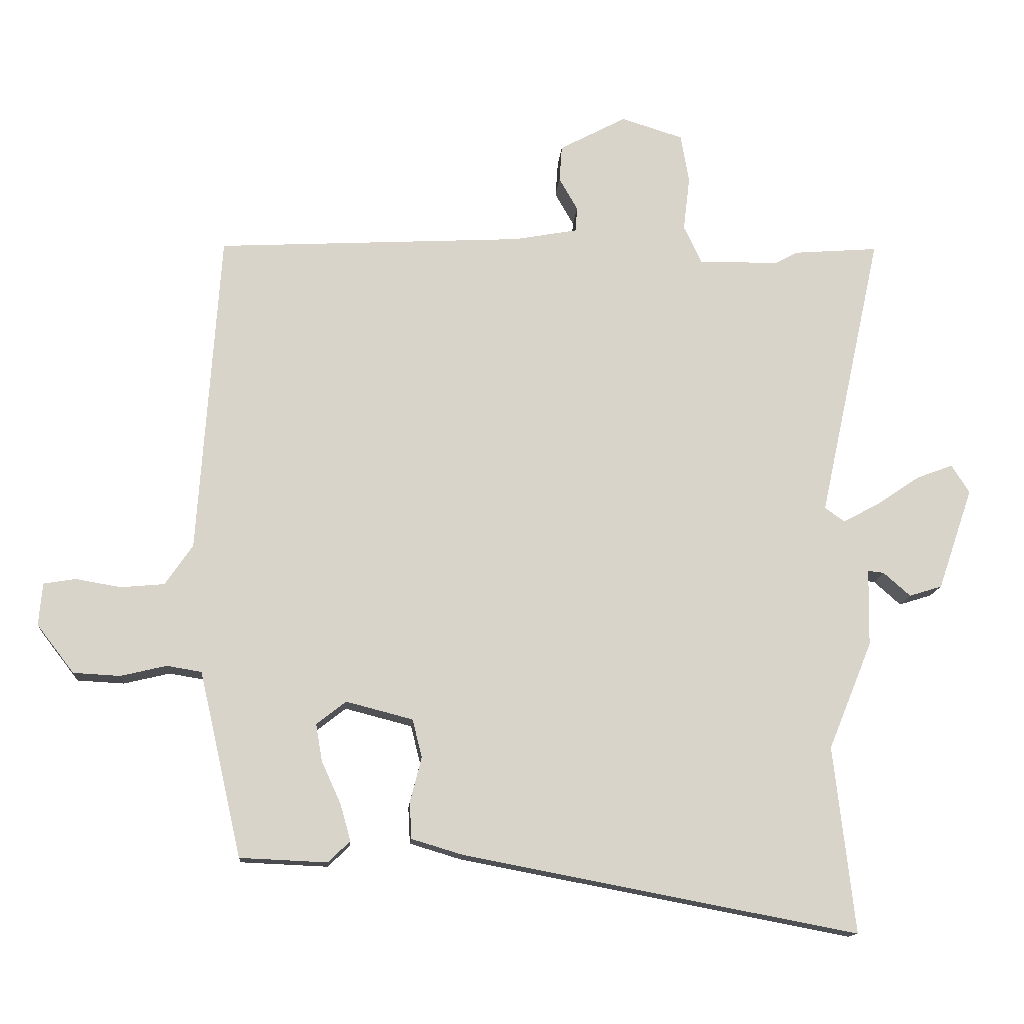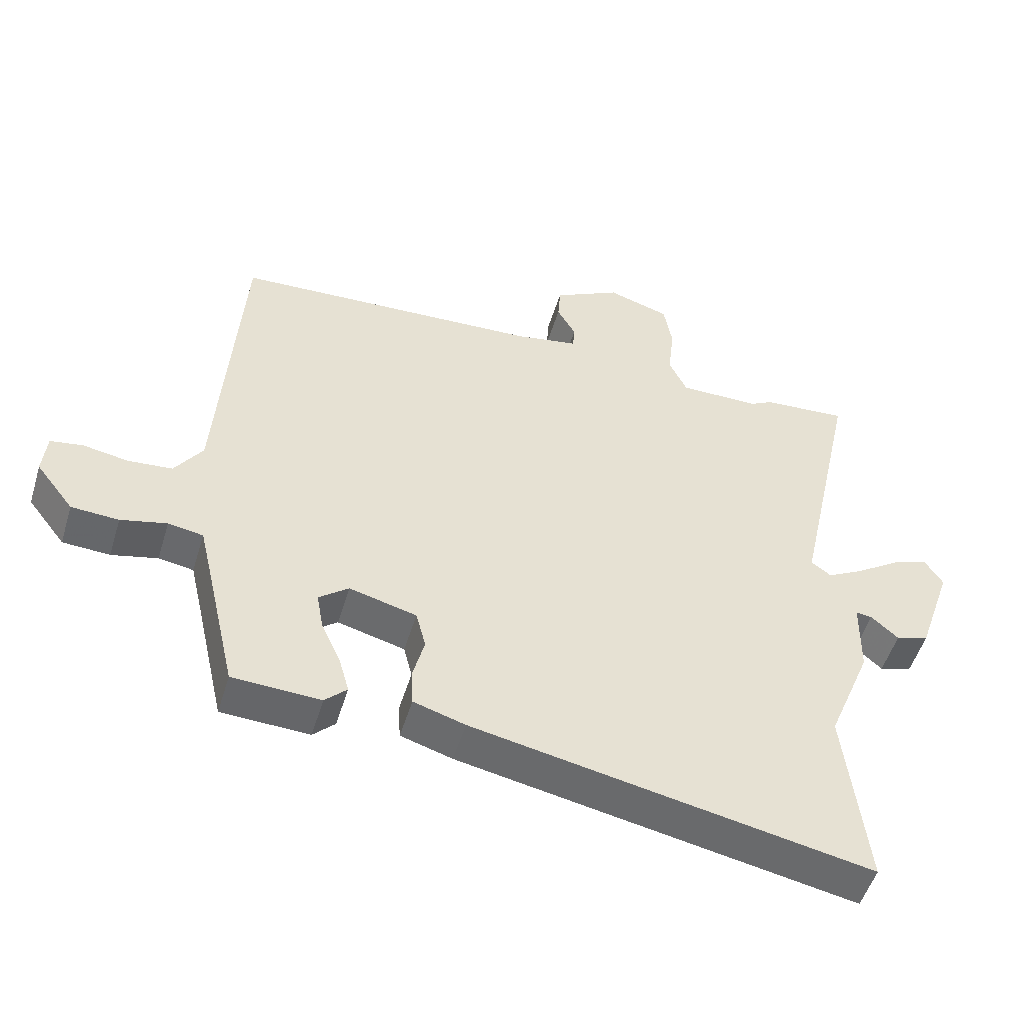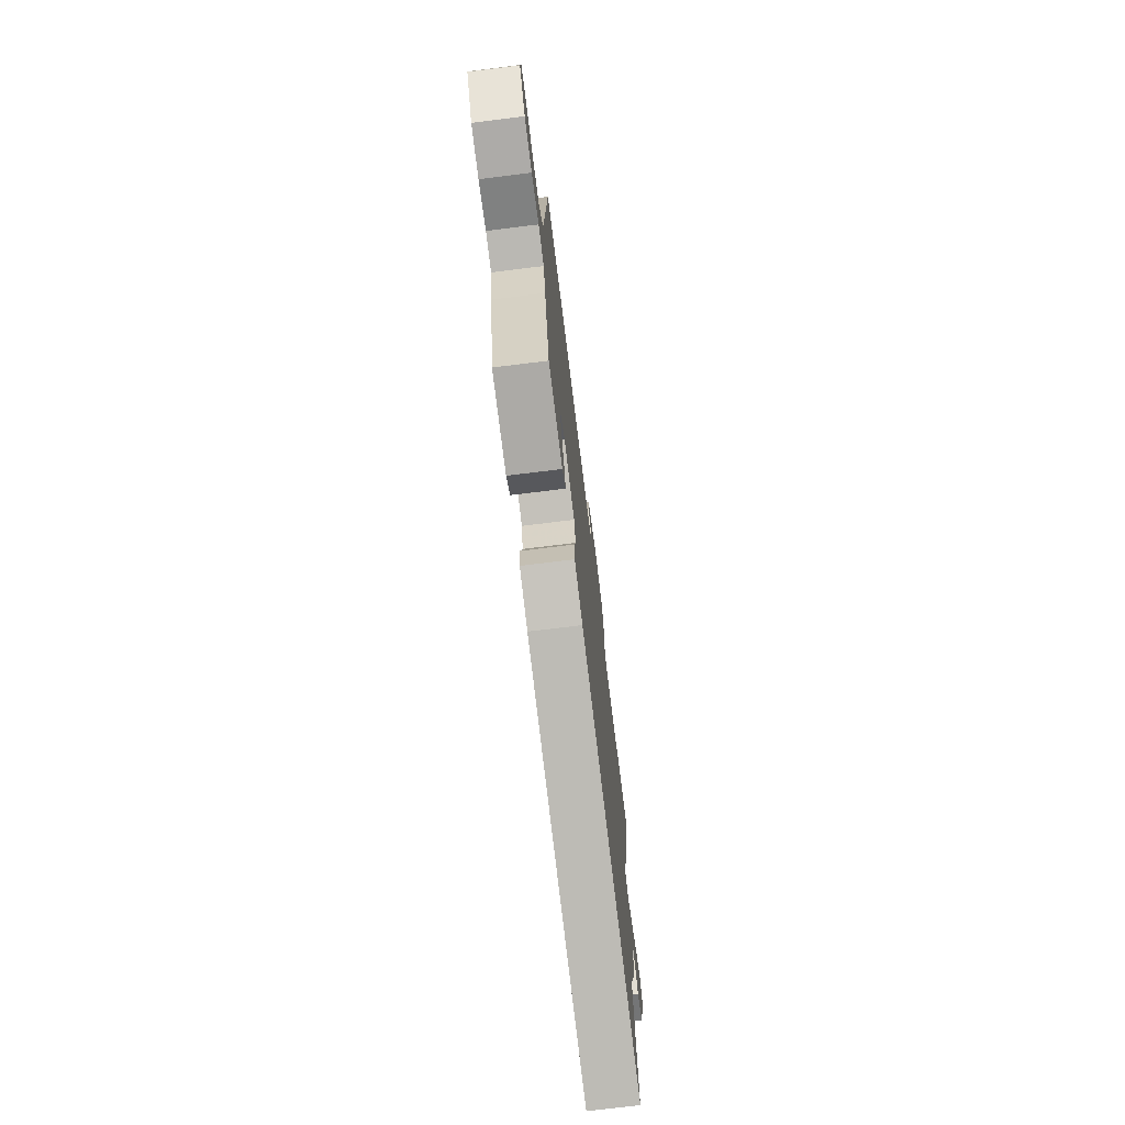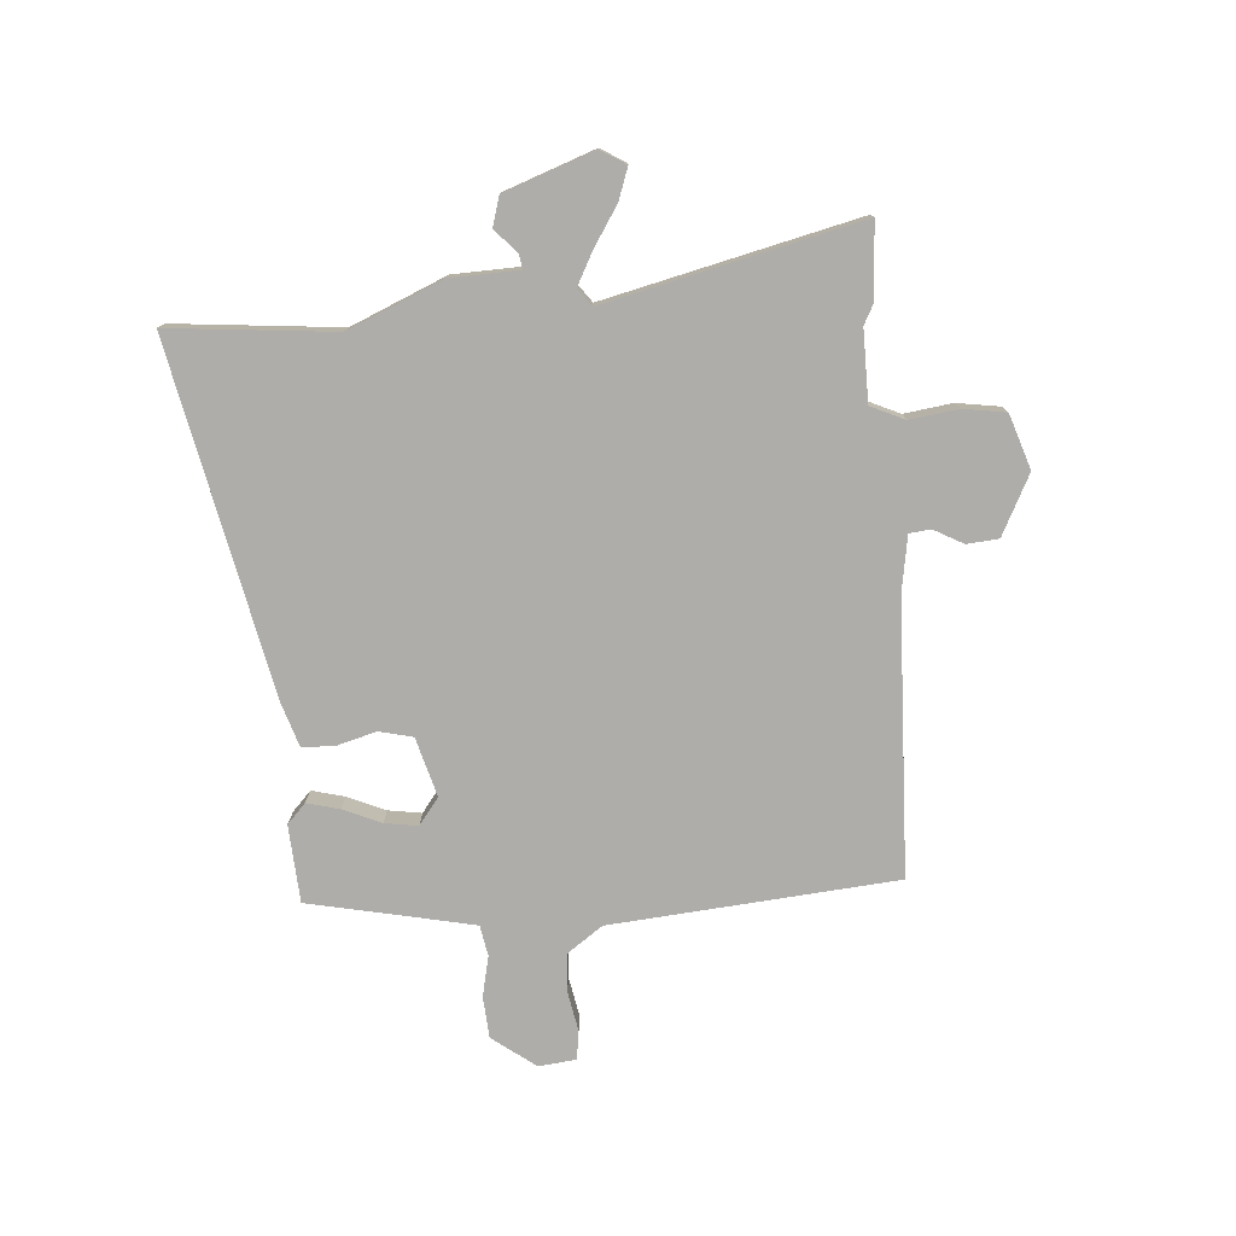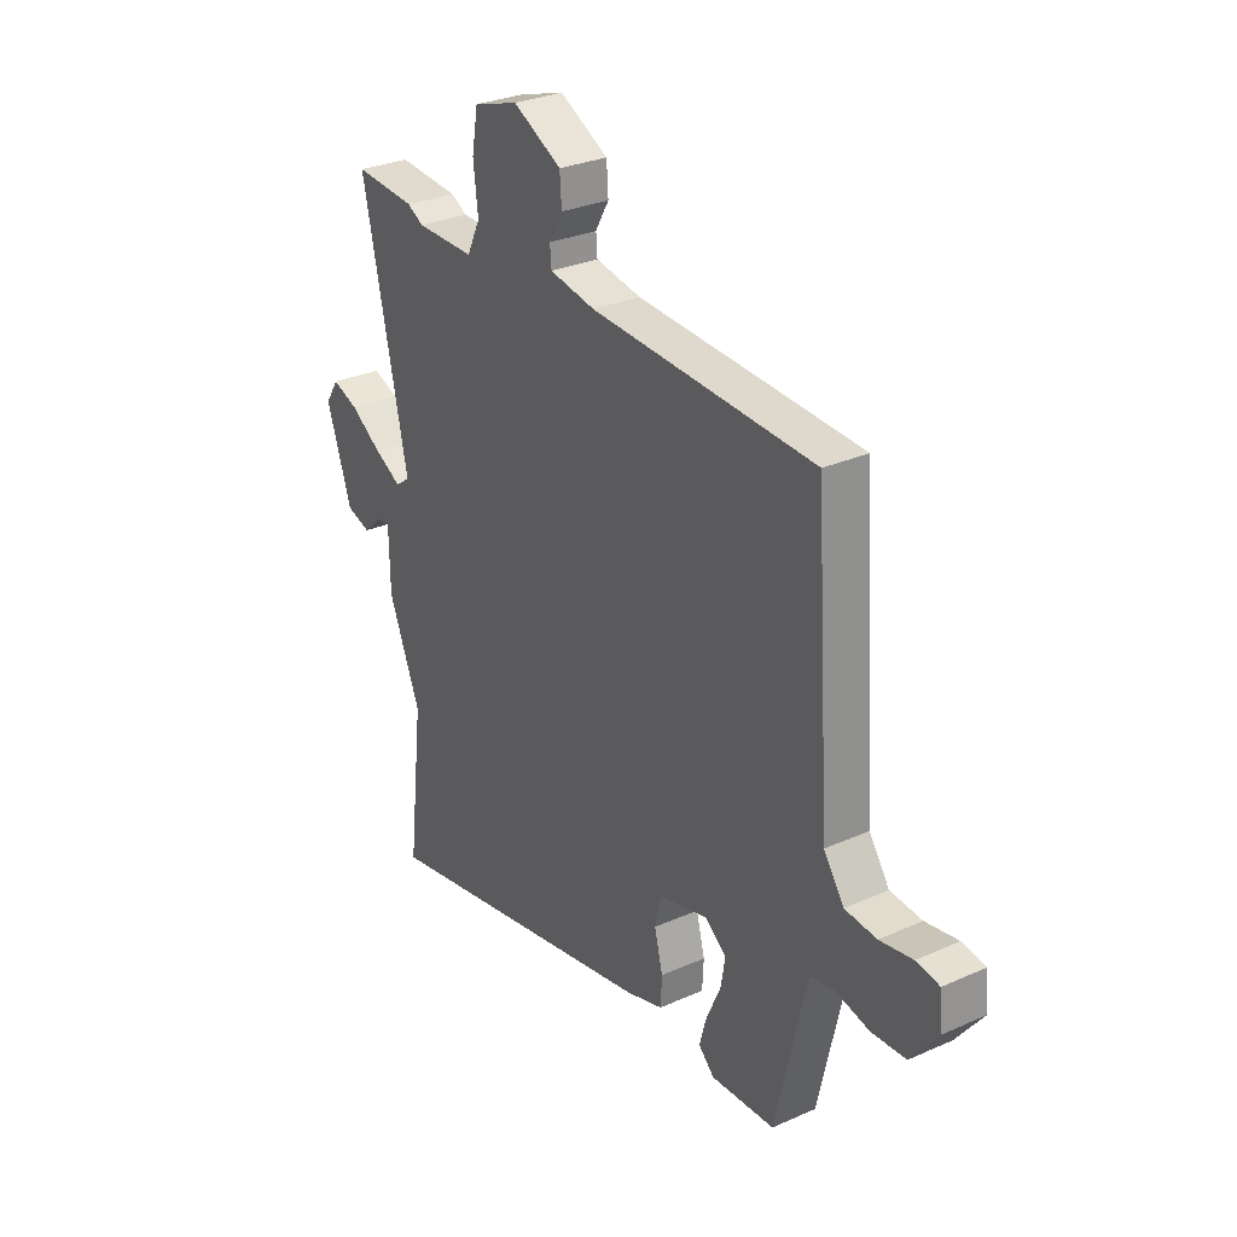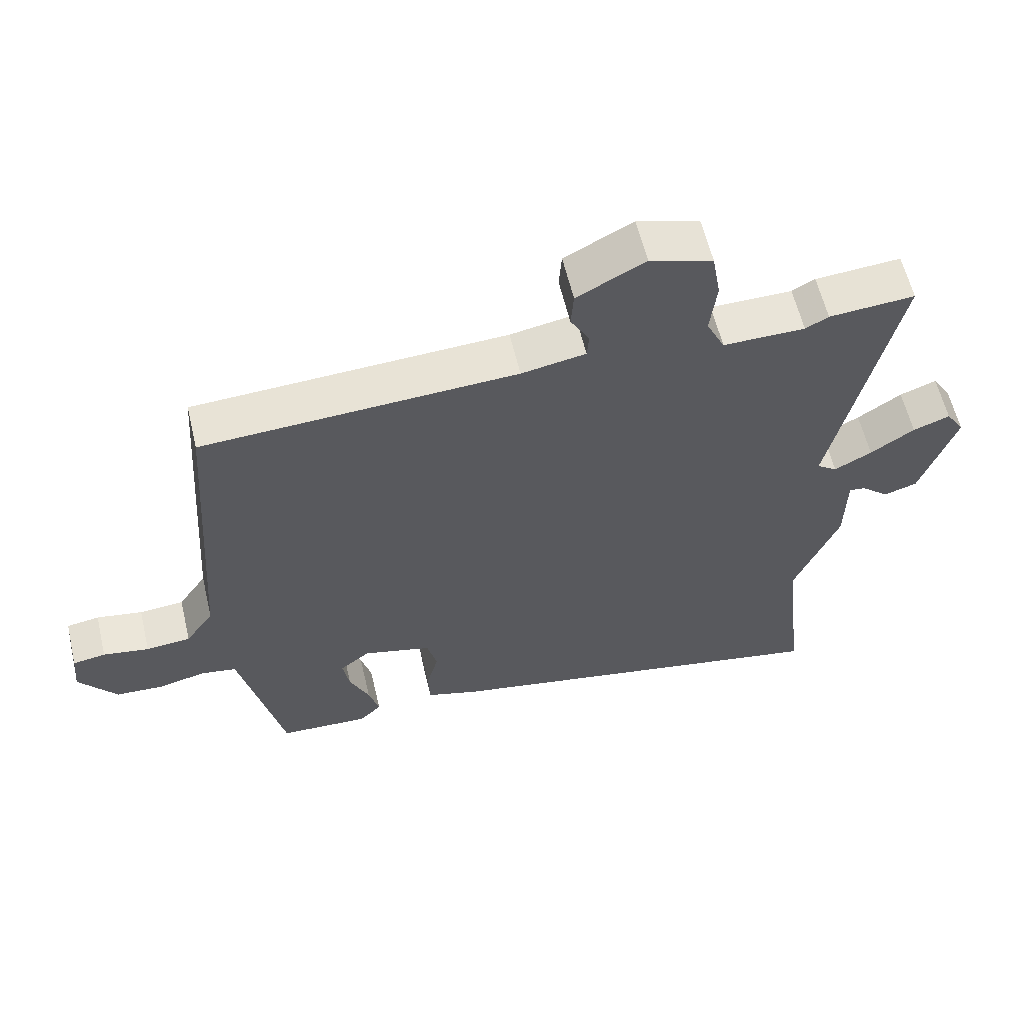
<metadata>
{"format":"obj","ext":"obj","renderer":"f3d","projection":"perspective","resolution":1024,"background":"white","views":[{"elev":-13.8,"azim":175.7,"up":"+Z"},{"elev":-51.4,"azim":163.2,"up":"+Z"},{"elev":-73.5,"azim":97.0,"up":"+Z"},{"elev":-77.3,"azim":-84.7,"up":"+Y"},{"elev":29.3,"azim":56.6,"up":"+Z"},{"elev":59.8,"azim":166.7,"up":"+Z"}]}
</metadata>
<code>
v 0.444 0.07 -0.51
v 0.308 0.07 -0.516
v 0.274 0.07 -0.483
v 0.29 0.07 -0.426
v 0.32 0.07 -0.36
v 0.33 0.07 -0.302
v 0.284 0.07 -0.266
v 0.18 0.07 -0.293
v 0.165 0.07 -0.352
v 0.183 0.07 -0.422
v 0.18 0.07 -0.479
v 0.1 0.07 -0.503
v -0.514 0.07 -0.62
v -0.481 0.07 -0.33
v -0.549 0.07 -0.163
v -0.551 0.07 -0.043
v -0.576 0.07 -0.046
v -0.618 0.07 -0.083
v -0.669 0.07 -0.067
v -0.723 0.07 0.091
v -0.695 0.07 0.135
v -0.639 0.07 0.114
v -0.572 0.07 0.069
v -0.515 0.07 0.038
v -0.484 0.07 0.06
v -0.581 0.07 0.506
v -0.45 0.07 0.496
v -0.415 0.07 0.477
v -0.29 0.07 0.476
v -0.262 0.07 0.535
v -0.272 0.07 0.62
v -0.259 0.07 0.695
v -0.163 0.07 0.725
v -0.059 0.07 0.67
v -0.055 0.07 0.614
v -0.084 0.07 0.563
v -0.081 0.07 0.525
v 0.017 0.07 0.507
v 0.495 0.07 0.482
v 0.529 0.07 -0.02
v 0.572 0.07 -0.083
v 0.64 0.07 -0.089
v 0.71 0.07 -0.077
v 0.76 0.07 -0.085
v 0.766 0.07 -0.151
v 0.708 0.07 -0.226
v 0.635 0.07 -0.23
v 0.564 0.07 -0.213
v 0.51 0.07 -0.222
v 0.49 0.07 -0.308
v 0.444 0 -0.51
v 0.308 0 -0.516
v 0.274 0 -0.483
v 0.29 0 -0.426
v 0.32 0 -0.36
v 0.33 0 -0.302
v 0.284 0 -0.266
v 0.18 0 -0.293
v 0.165 0 -0.352
v 0.183 0 -0.422
v 0.18 0 -0.479
v 0.1 0 -0.503
v -0.514 0 -0.62
v -0.481 0 -0.33
v -0.549 0 -0.163
v -0.551 0 -0.043
v -0.576 0 -0.046
v -0.618 0 -0.083
v -0.669 0 -0.067
v -0.723 0 0.091
v -0.695 0 0.135
v -0.639 0 0.114
v -0.572 0 0.069
v -0.515 0 0.038
v -0.484 0 0.06
v -0.581 0 0.506
v -0.45 0 0.496
v -0.415 0 0.477
v -0.29 0 0.476
v -0.262 0 0.535
v -0.272 0 0.62
v -0.259 0 0.695
v -0.163 0 0.725
v -0.059 0 0.67
v -0.055 0 0.614
v -0.084 0 0.563
v -0.081 0 0.525
v 0.017 0 0.507
v 0.495 0 0.482
v 0.529 0 -0.02
v 0.572 0 -0.083
v 0.64 0 -0.089
v 0.71 0 -0.077
v 0.76 0 -0.085
v 0.766 0 -0.151
v 0.708 0 -0.226
v 0.635 0 -0.23
v 0.564 0 -0.213
v 0.51 0 -0.222
v 0.49 0 -0.308
f 45 46 47 48
f 45 48 49
f 42 43 44 45
f 41 42 45 49
f 40 41 49
f 38 39 40 49
f 37 38 49 50
f 33 34 35 36
f 33 36 37
f 30 31 32 33
f 29 30 33 37
f 25 26 27 28
f 25 28 29
f 20 21 22 23
f 20 23 24
f 17 18 19 20
f 16 17 20 24
f 14 15 16 24
f 11 12 13 14
f 9 10 11 14
f 8 9 14 24
f 7 8 24 25
f 2 3 4 5
f 2 5 6
f 1 2 6
f 50 1 6
f 37 50 6 7
f 7 25 29 37
f 98 97 96 95
f 99 98 95
f 95 94 93 92
f 99 95 92 91
f 99 91 90
f 99 90 89 88
f 100 99 88 87
f 86 85 84 83
f 87 86 83
f 83 82 81 80
f 87 83 80 79
f 78 77 76 75
f 79 78 75
f 73 72 71 70
f 74 73 70
f 70 69 68 67
f 74 70 67 66
f 74 66 65 64
f 64 63 62 61
f 64 61 60 59
f 74 64 59 58
f 75 74 58 57
f 55 54 53 52
f 56 55 52
f 56 52 51
f 56 51 100
f 57 56 100 87
f 87 79 75 57
f 1 51 52 2
f 2 52 53 3
f 3 53 54 4
f 4 54 55 5
f 5 55 56 6
f 6 56 57 7
f 7 57 58 8
f 8 58 59 9
f 9 59 60 10
f 10 60 61 11
f 11 61 62 12
f 12 62 63 13
f 13 63 64 14
f 14 64 65 15
f 15 65 66 16
f 16 66 67 17
f 17 67 68 18
f 18 68 69 19
f 19 69 70 20
f 20 70 71 21
f 21 71 72 22
f 22 72 73 23
f 23 73 74 24
f 24 74 75 25
f 25 75 76 26
f 26 76 77 27
f 27 77 78 28
f 28 78 79 29
f 29 79 80 30
f 30 80 81 31
f 31 81 82 32
f 32 82 83 33
f 33 83 84 34
f 34 84 85 35
f 35 85 86 36
f 36 86 87 37
f 37 87 88 38
f 38 88 89 39
f 39 89 90 40
f 40 90 91 41
f 41 91 92 42
f 42 92 93 43
f 43 93 94 44
f 44 94 95 45
f 45 95 96 46
f 46 96 97 47
f 47 97 98 48
f 48 98 99 49
f 49 99 100 50
f 50 100 51 1

</code>
